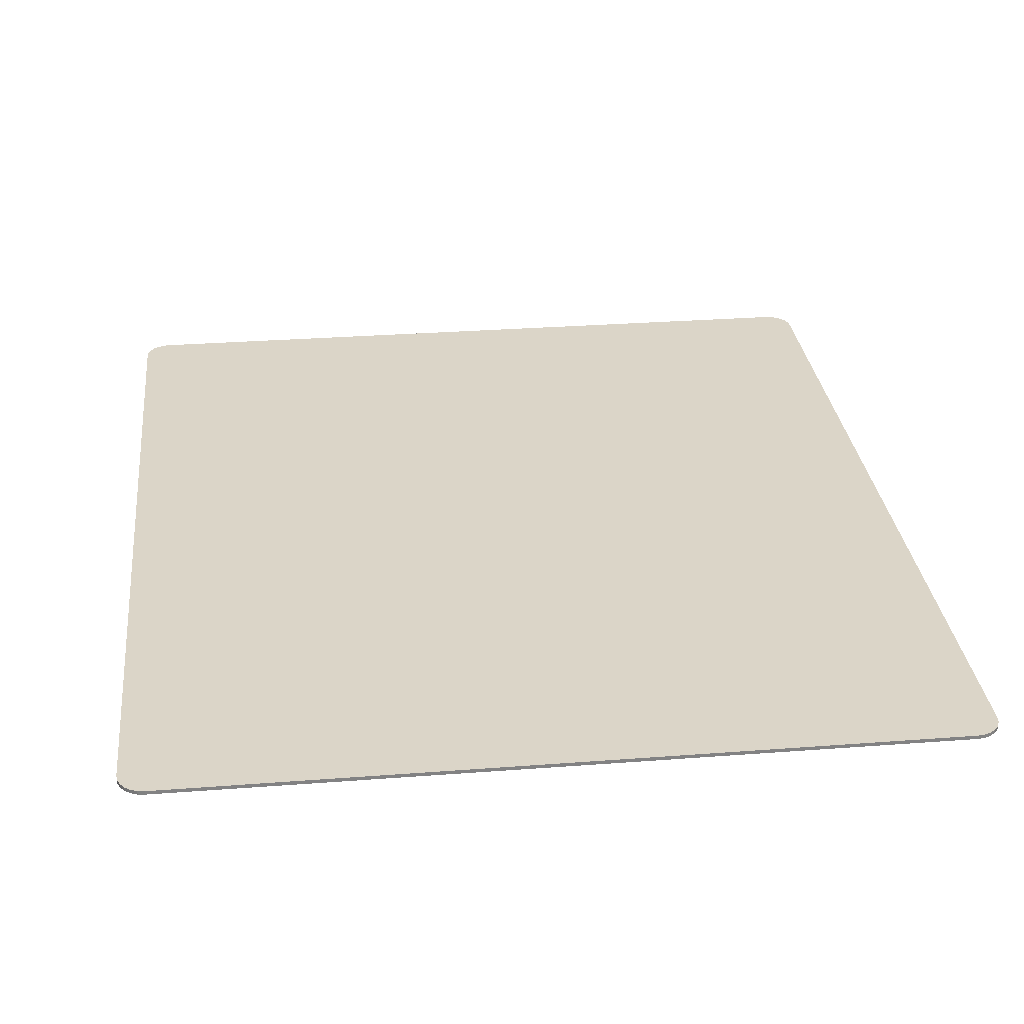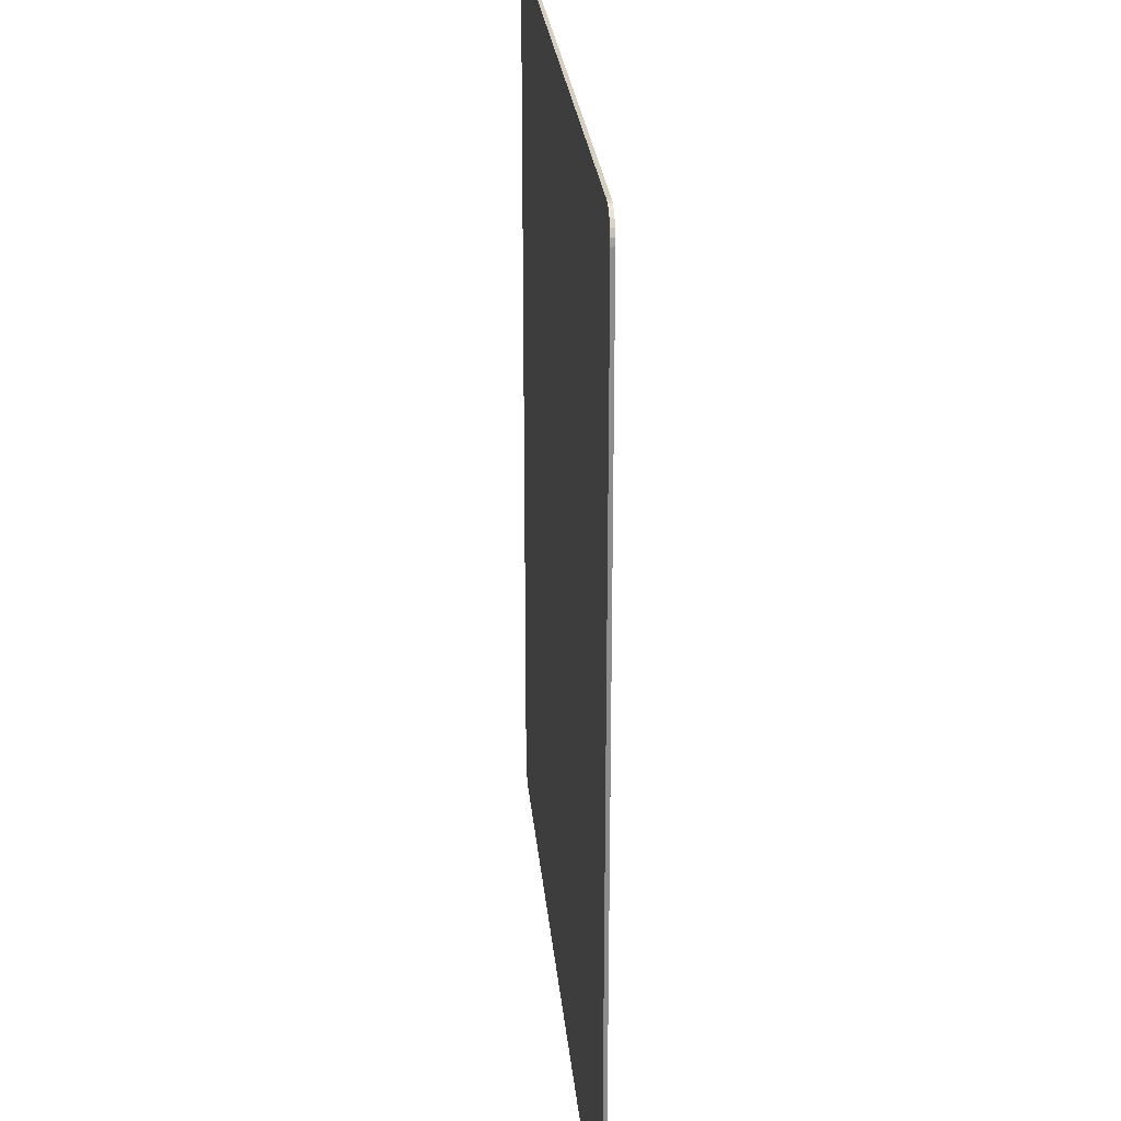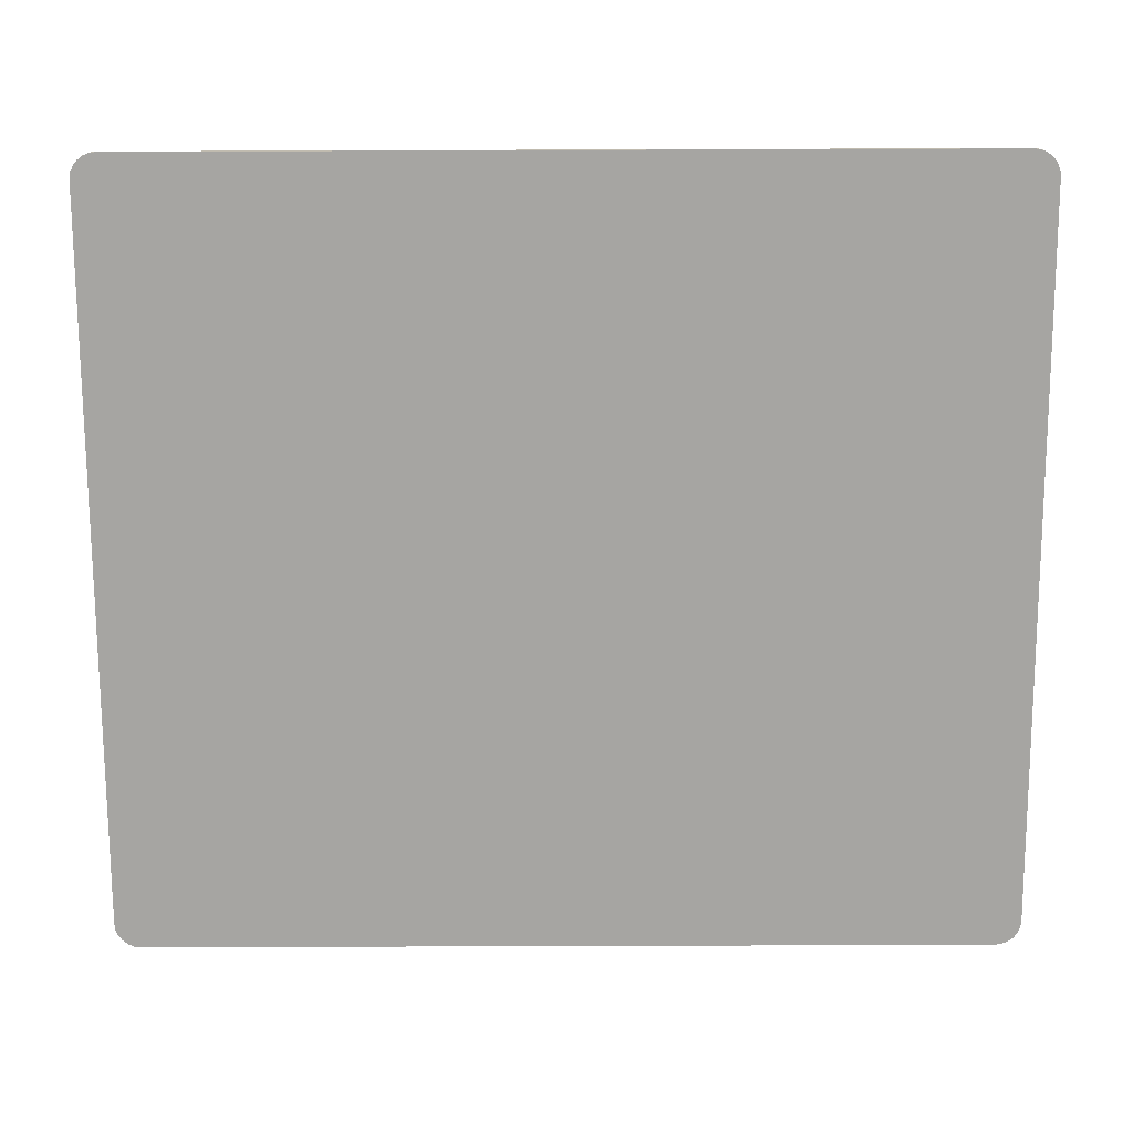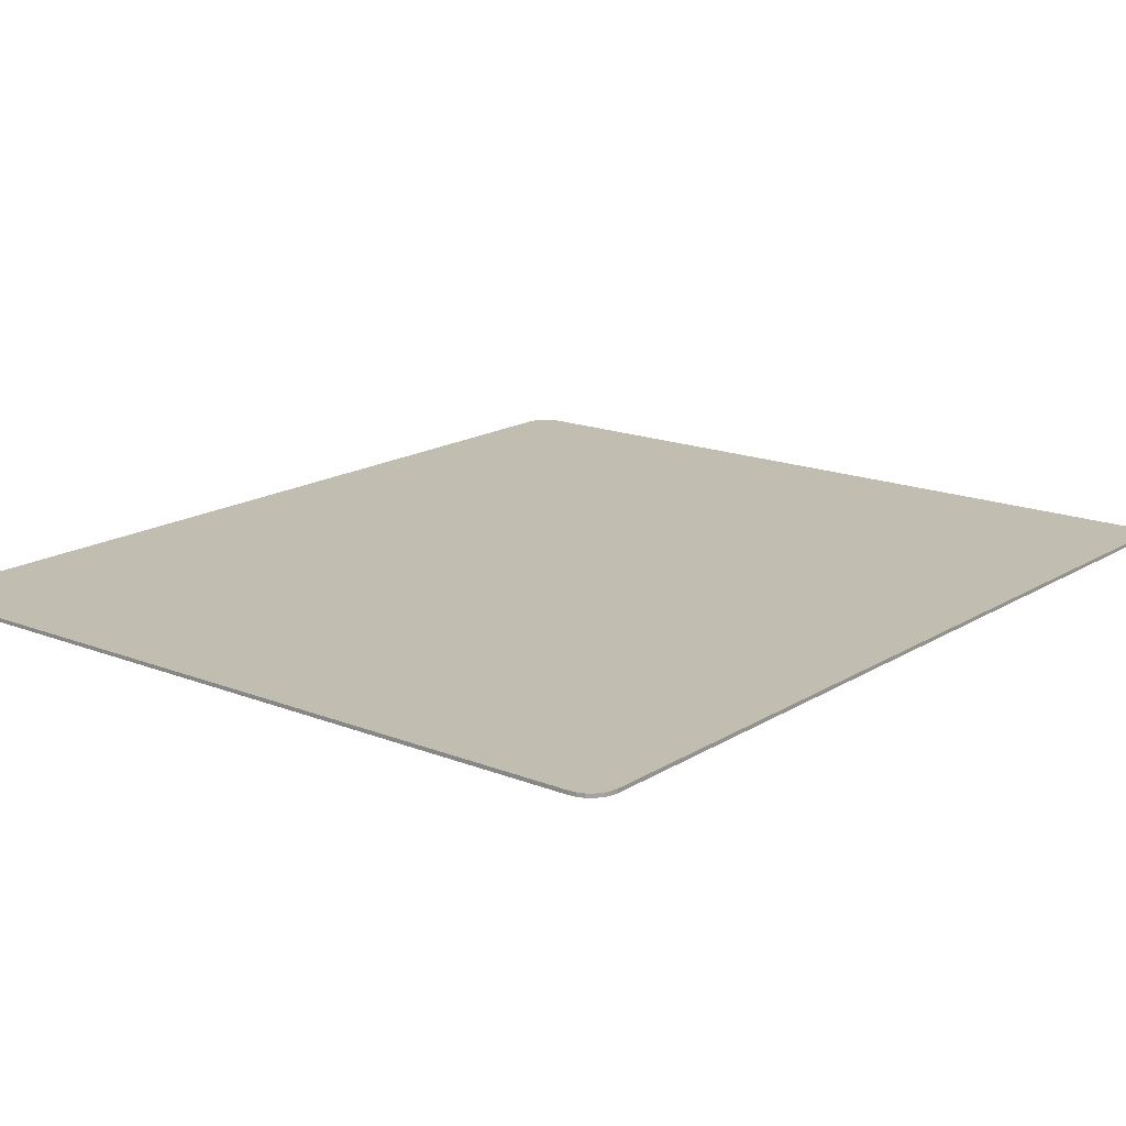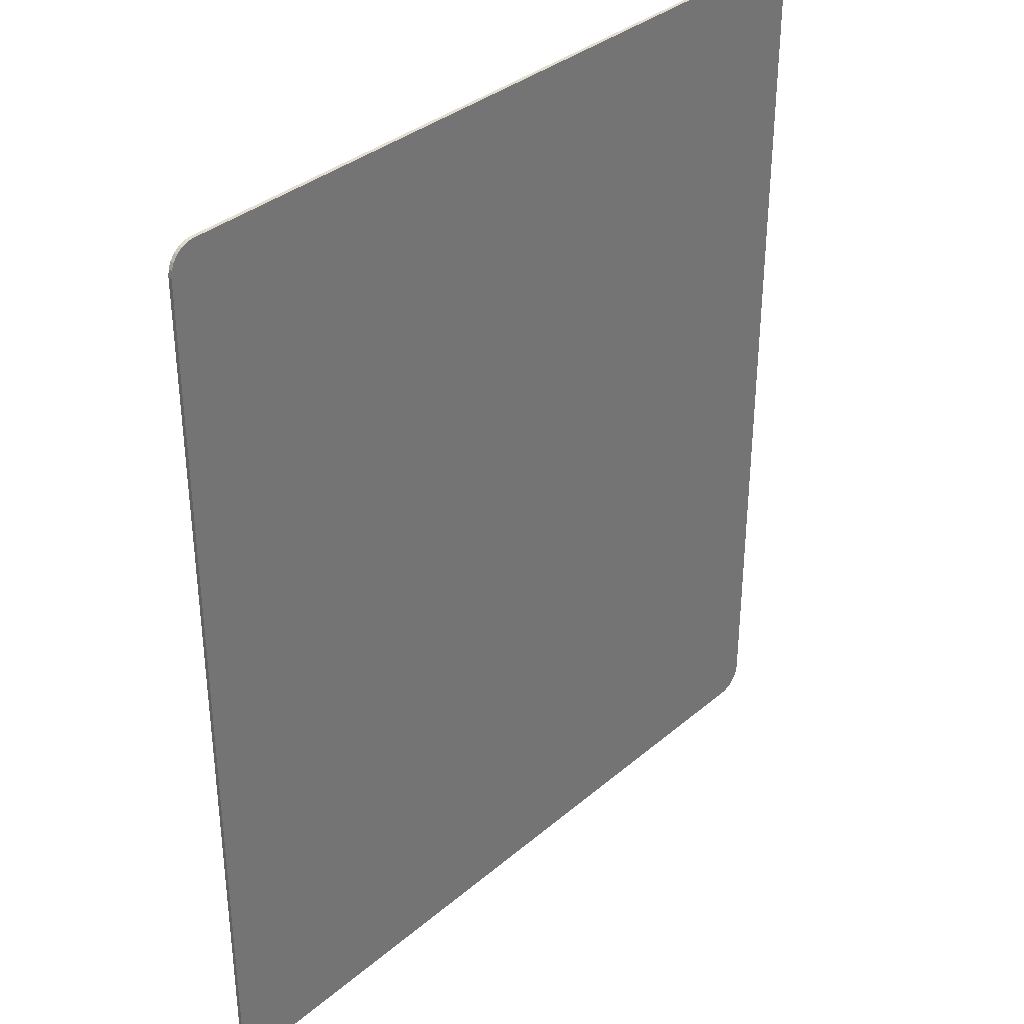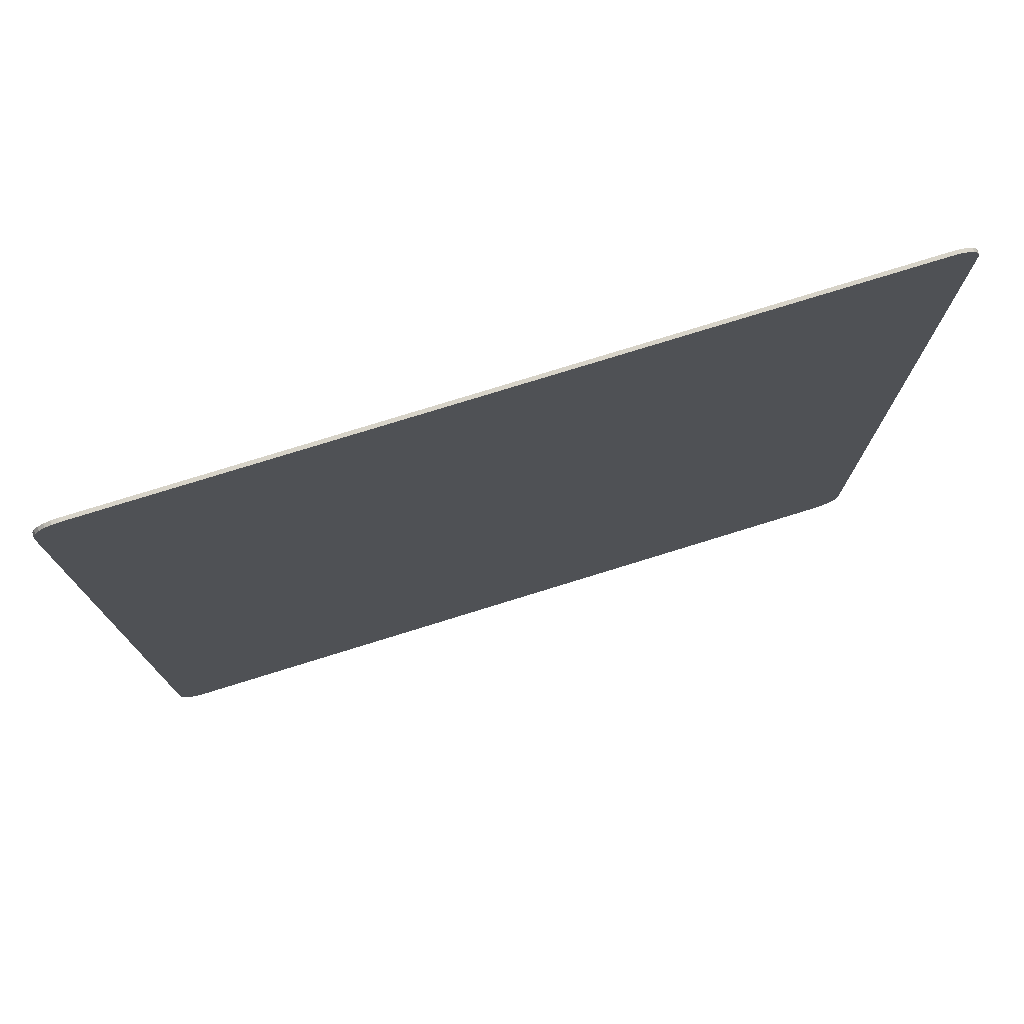
<metadata>
{"format":"obj","ext":"obj","renderer":"f3d","projection":"perspective","resolution":1024,"background":"white","views":[{"elev":29.6,"azim":173.6,"up":"+Y"},{"elev":25.7,"azim":-95.2,"up":"+Z"},{"elev":-73.8,"azim":90.2,"up":"+Y"},{"elev":16.7,"azim":-141.2,"up":"+Y"},{"elev":35.1,"azim":131.8,"up":"+Z"},{"elev":77.2,"azim":-17.2,"up":"+Z"}]}
</metadata>
<code>
g SketchbookBg
v 0.01028 -0.0001 -0.01235
v 0.0101 -0.0001 -0.01238
v -0.0101 -0.0001 -0.01238
v -0.01028 -0.0001 -0.01235
v 0.01045 -0.0001 -0.01228
v -0.01045 -0.0001 -0.01228
v 0.01059 -0.0001 -0.01217
v -0.01059 -0.0001 -0.01217
v 0.01071 -0.0001 -0.01202
v -0.01071 -0.0001 -0.01202
v -0.01078 -0.0001 -0.01186
v 0.01078 -0.0001 -0.01186
v 0.0108 -0.0001 -0.01167
v -0.0108 -0.0001 -0.01167
v 0.0108 -0.0001 0.01167
v -0.0108 -0.0001 0.01167
v -0.01078 -0.0001 0.01186
v 0.01078 -0.0001 0.01186
v -0.01071 -0.0001 0.01202
v 0.01071 -0.0001 0.01202
v -0.01059 -0.0001 0.01217
v 0.01059 -0.0001 0.01217
v -0.01045 -0.0001 0.01228
v 0.01045 -0.0001 0.01228
v -0.01028 -0.0001 0.01235
v 0.01028 -0.0001 0.01235
v -0.0101 -0.0001 0.01238
v 0.0101 -0.0001 0.01238
v 0.0108 -0.0001 0.01167
v 0.0108 5.358e-10 0.01167
v 0.0108 5.249e-10 -0.01167
v 0.0108 -0.0001 -0.01167
v -0.0101 -0.0001 0.01238
v -0.0101 -8.793e-10 0.01238
v 0.0101 4.888e-10 0.01238
v 0.0101 -0.0001 0.01238
v -0.0108 -9.27e-10 0.01167
v -0.01078 -9.253e-10 0.01186
v -0.01078 -0.0001 0.01186
v -0.0108 -0.0001 0.01167
v -0.01078 -9.253e-10 0.01186
v -0.01071 -9.205e-10 0.01202
v -0.01071 -0.0001 0.01202
v -0.01078 -0.0001 0.01186
v -0.01071 -9.205e-10 0.01202
v -0.01059 -9.129e-10 0.01217
v -0.01059 -0.0001 0.01217
v -0.01071 -0.0001 0.01202
v -0.01059 -9.129e-10 0.01217
v -0.01045 -9.03e-10 0.01228
v -0.01045 -0.0001 0.01228
v -0.01059 -0.0001 0.01217
v -0.01045 -9.03e-10 0.01228
v -0.01028 -8.916e-10 0.01235
v -0.01028 -0.0001 0.01235
v -0.01045 -0.0001 0.01228
v -0.01028 -8.916e-10 0.01235
v -0.0101 -8.793e-10 0.01238
v -0.0101 -0.0001 0.01238
v -0.01028 -0.0001 0.01235
v 0.0108 -0.0001 0.01167
v 0.01078 -0.0001 0.01186
v 0.01078 5.343e-10 0.01186
v 0.0108 5.358e-10 0.01167
v 0.01078 -0.0001 0.01186
v 0.01071 -0.0001 0.01202
v 0.01071 5.297e-10 0.01202
v 0.01078 5.343e-10 0.01186
v 0.01071 -0.0001 0.01202
v 0.01059 -0.0001 0.01217
v 0.01059 5.222e-10 0.01217
v 0.01071 5.297e-10 0.01202
v 0.01059 -0.0001 0.01217
v 0.01045 -0.0001 0.01228
v 0.01045 5.124e-10 0.01228
v 0.01059 5.222e-10 0.01217
v 0.01045 -0.0001 0.01228
v 0.01028 -0.0001 0.01235
v 0.01028 5.01e-10 0.01235
v 0.01045 5.124e-10 0.01228
v 0.01028 -0.0001 0.01235
v 0.0101 -0.0001 0.01238
v 0.0101 4.888e-10 0.01238
v 0.01028 5.01e-10 0.01235
v -0.01028 -9.032e-10 -0.01235
v -0.0101 -8.909e-10 -0.01238
v 0.0101 4.771e-10 -0.01238
v 0.01028 4.894e-10 -0.01235
v -0.01045 -9.146e-10 -0.01228
v 0.01045 5.009e-10 -0.01228
v -0.01059 -9.244e-10 -0.01217
v 0.01059 5.107e-10 -0.01217
v -0.01071 -9.318e-10 -0.01202
v 0.01071 5.183e-10 -0.01202
v 0.01078 5.232e-10 -0.01186
v -0.01078 -9.365e-10 -0.01186
v -0.0108 -9.38e-10 -0.01167
v 0.0108 5.249e-10 -0.01167
v -0.0108 -9.27e-10 0.01167
v 0.0108 5.358e-10 0.01167
v -0.01078 -9.253e-10 0.01186
v 0.01078 5.343e-10 0.01186
v -0.01071 -9.205e-10 0.01202
v 0.01071 5.297e-10 0.01202
v -0.01059 -9.129e-10 0.01217
v 0.01059 5.222e-10 0.01217
v -0.01045 -9.03e-10 0.01228
v 0.01045 5.124e-10 0.01228
v -0.01028 -8.916e-10 0.01235
v 0.01028 5.01e-10 0.01235
v -0.0101 -8.793e-10 0.01238
v 0.0101 4.888e-10 0.01238
v 0.0108 5.249e-10 -0.01167
v 0.01078 5.232e-10 -0.01186
v 0.01078 -0.0001 -0.01186
v 0.0108 -0.0001 -0.01167
v 0.01078 5.232e-10 -0.01186
v 0.01071 5.183e-10 -0.01202
v 0.01071 -0.0001 -0.01202
v 0.01078 -0.0001 -0.01186
v 0.01071 5.183e-10 -0.01202
v 0.01059 5.107e-10 -0.01217
v 0.01059 -0.0001 -0.01217
v 0.01071 -0.0001 -0.01202
v 0.01059 5.107e-10 -0.01217
v 0.01045 5.009e-10 -0.01228
v 0.01045 -0.0001 -0.01228
v 0.01059 -0.0001 -0.01217
v 0.01045 5.009e-10 -0.01228
v 0.01028 4.894e-10 -0.01235
v 0.01028 -0.0001 -0.01235
v 0.01045 -0.0001 -0.01228
v 0.01028 4.894e-10 -0.01235
v 0.0101 4.771e-10 -0.01238
v 0.0101 -0.0001 -0.01238
v 0.01028 -0.0001 -0.01235
v -0.0108 -0.0001 -0.01167
v -0.0108 -9.38e-10 -0.01167
v -0.0108 -9.27e-10 0.01167
v -0.0108 -0.0001 0.01167
v -0.0108 -0.0001 -0.01167
v -0.01078 -0.0001 -0.01186
v -0.01078 -9.365e-10 -0.01186
v -0.0108 -9.38e-10 -0.01167
v -0.01078 -0.0001 -0.01186
v -0.01071 -0.0001 -0.01202
v -0.01071 -9.318e-10 -0.01202
v -0.01078 -9.365e-10 -0.01186
v -0.01071 -0.0001 -0.01202
v -0.01059 -0.0001 -0.01217
v -0.01059 -9.244e-10 -0.01217
v -0.01071 -9.318e-10 -0.01202
v -0.01059 -0.0001 -0.01217
v -0.01045 -0.0001 -0.01228
v -0.01045 -9.146e-10 -0.01228
v -0.01059 -9.244e-10 -0.01217
v -0.01045 -0.0001 -0.01228
v -0.01028 -0.0001 -0.01235
v -0.01028 -9.032e-10 -0.01235
v -0.01045 -9.146e-10 -0.01228
v -0.01028 -0.0001 -0.01235
v -0.0101 -0.0001 -0.01238
v -0.0101 -8.909e-10 -0.01238
v -0.01028 -9.032e-10 -0.01235
v 0.0101 -0.0001 -0.01238
v 0.0101 4.771e-10 -0.01238
v -0.0101 -8.909e-10 -0.01238
v -0.0101 -0.0001 -0.01238
g SketchbookBg_0
f 3 2 1
f 1 4 3
f 1 5 4
f 5 6 4
f 5 7 6
f 7 8 6
f 7 9 8
f 9 10 8
f 9 11 10
f 9 12 11
f 12 13 11
f 13 14 11
f 13 15 14
f 15 16 14
f 15 17 16
f 15 18 17
f 18 19 17
f 18 20 19
f 20 21 19
f 20 22 21
f 22 23 21
f 22 24 23
f 24 25 23
f 24 26 25
f 26 27 25
f 26 28 27
f 31 30 29
f 32 31 29
f 35 34 33
f 36 35 33
f 39 38 37
f 40 39 37
f 43 42 41
f 44 43 41
f 47 46 45
f 48 47 45
f 51 50 49
f 52 51 49
f 55 54 53
f 56 55 53
f 59 58 57
f 60 59 57
f 63 62 61
f 64 63 61
f 67 66 65
f 68 67 65
f 71 70 69
f 72 71 69
f 75 74 73
f 76 75 73
f 79 78 77
f 80 79 77
f 83 82 81
f 84 83 81
f 87 86 85
f 85 88 87
f 85 89 88
f 89 90 88
f 89 91 90
f 91 92 90
f 91 93 92
f 93 94 92
f 93 95 94
f 93 96 95
f 96 97 95
f 97 98 95
f 97 99 98
f 99 100 98
f 99 101 100
f 101 102 100
f 101 103 102
f 103 104 102
f 103 105 104
f 105 106 104
f 105 107 106
f 107 108 106
f 107 109 108
f 109 110 108
f 109 111 110
f 111 112 110
f 115 114 113
f 116 115 113
f 119 118 117
f 120 119 117
f 123 122 121
f 124 123 121
f 127 126 125
f 128 127 125
f 131 130 129
f 132 131 129
f 135 134 133
f 136 135 133
f 139 138 137
f 140 139 137
f 143 142 141
f 144 143 141
f 147 146 145
f 148 147 145
f 151 150 149
f 152 151 149
f 155 154 153
f 156 155 153
f 159 158 157
f 160 159 157
f 163 162 161
f 164 163 161
f 167 166 165
f 168 167 165

</code>
